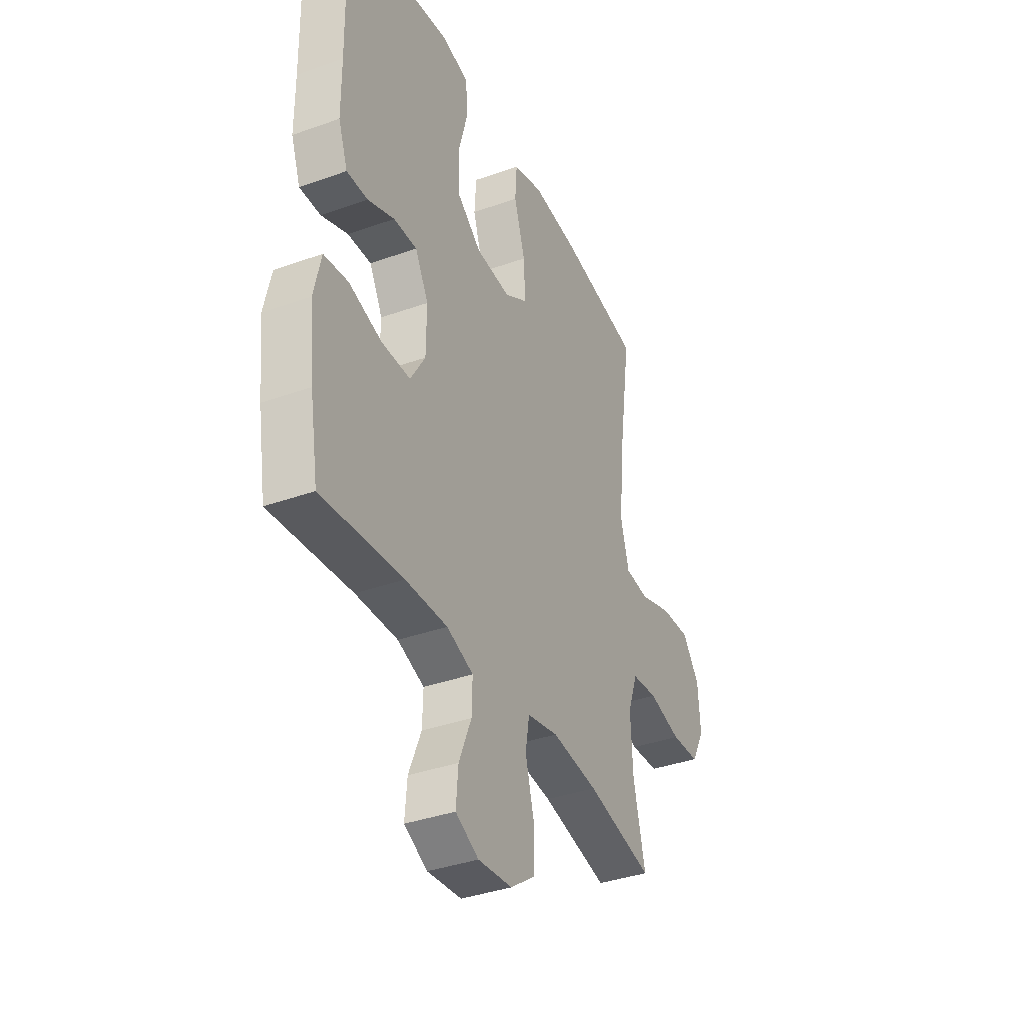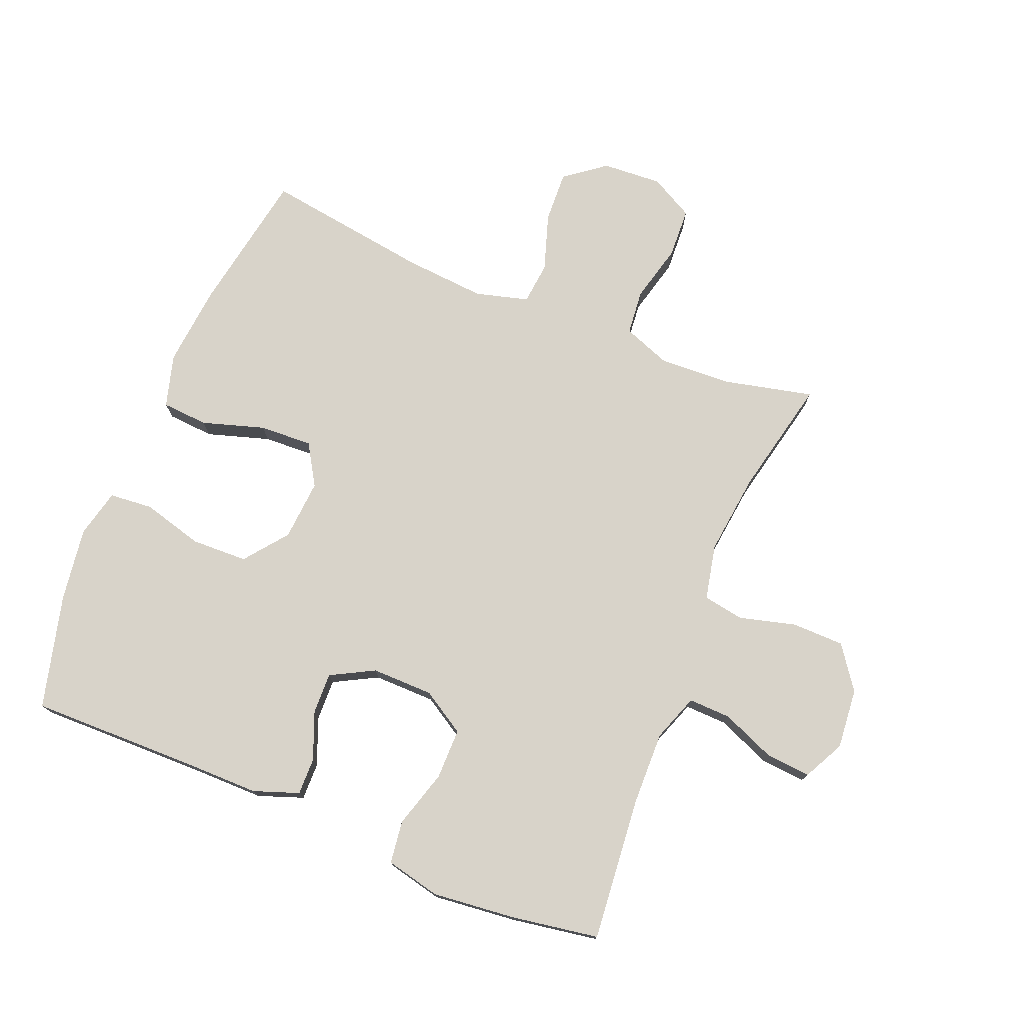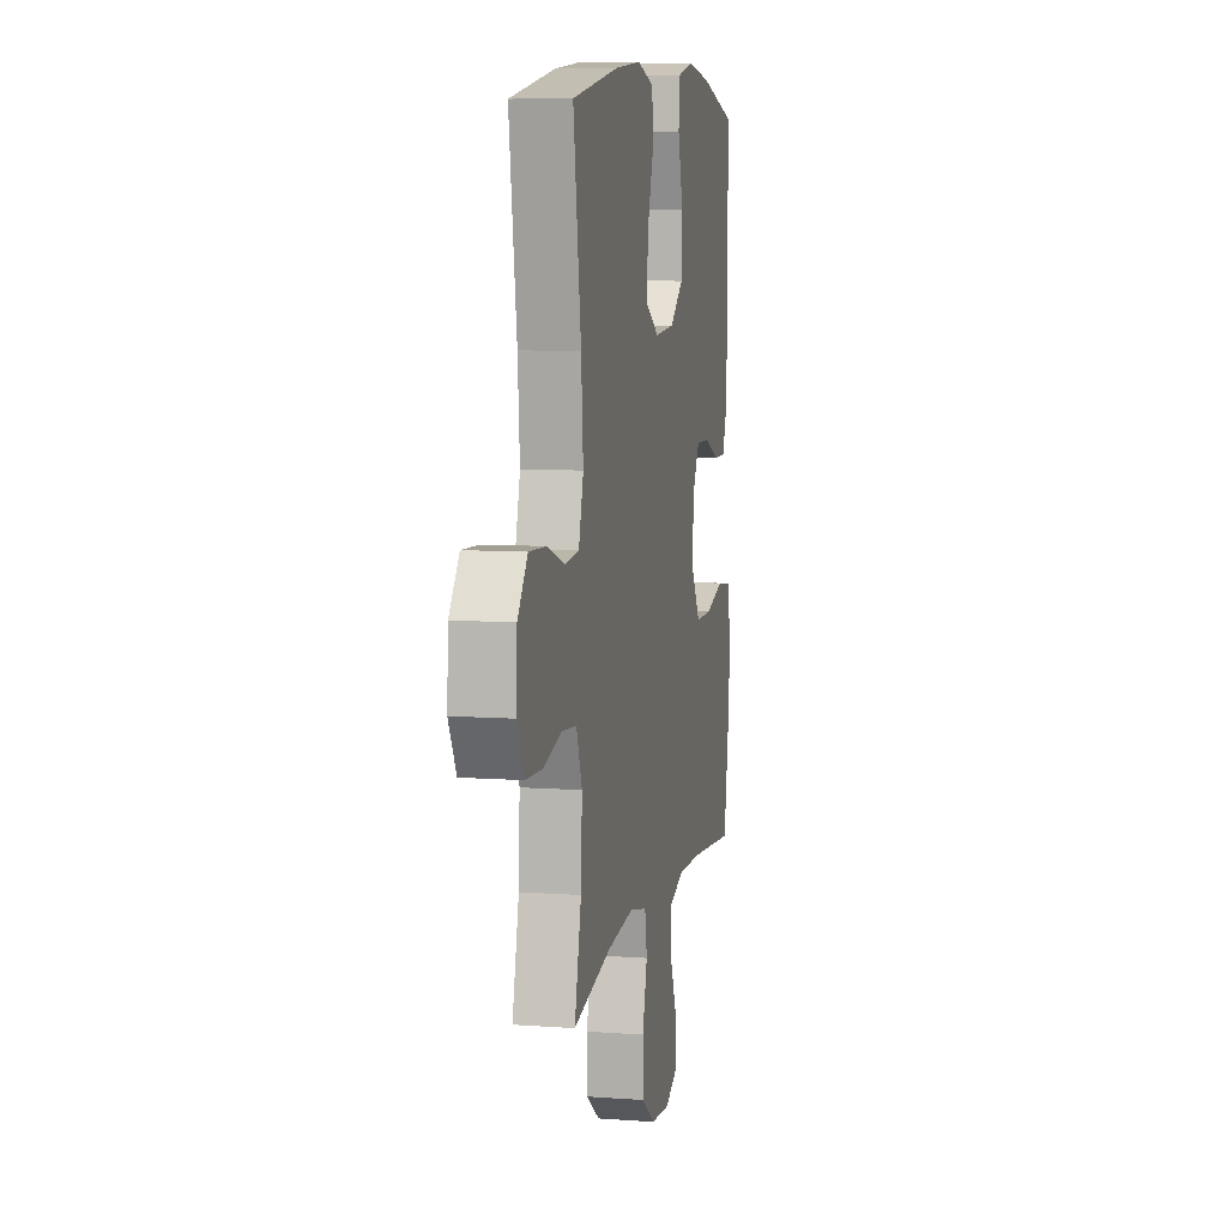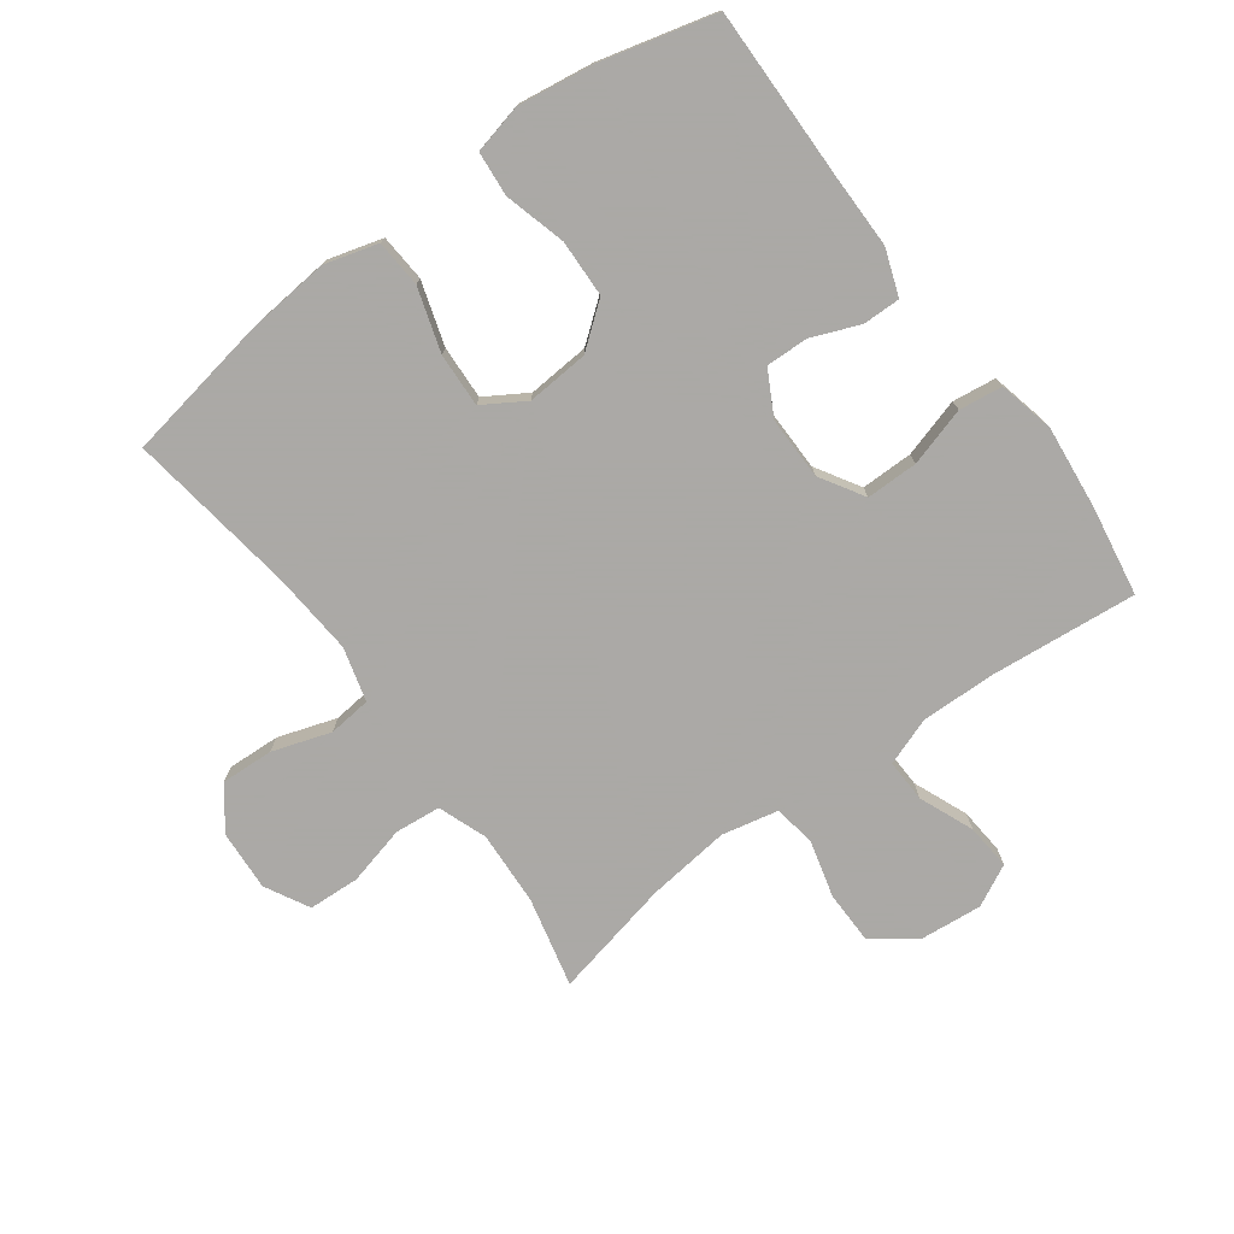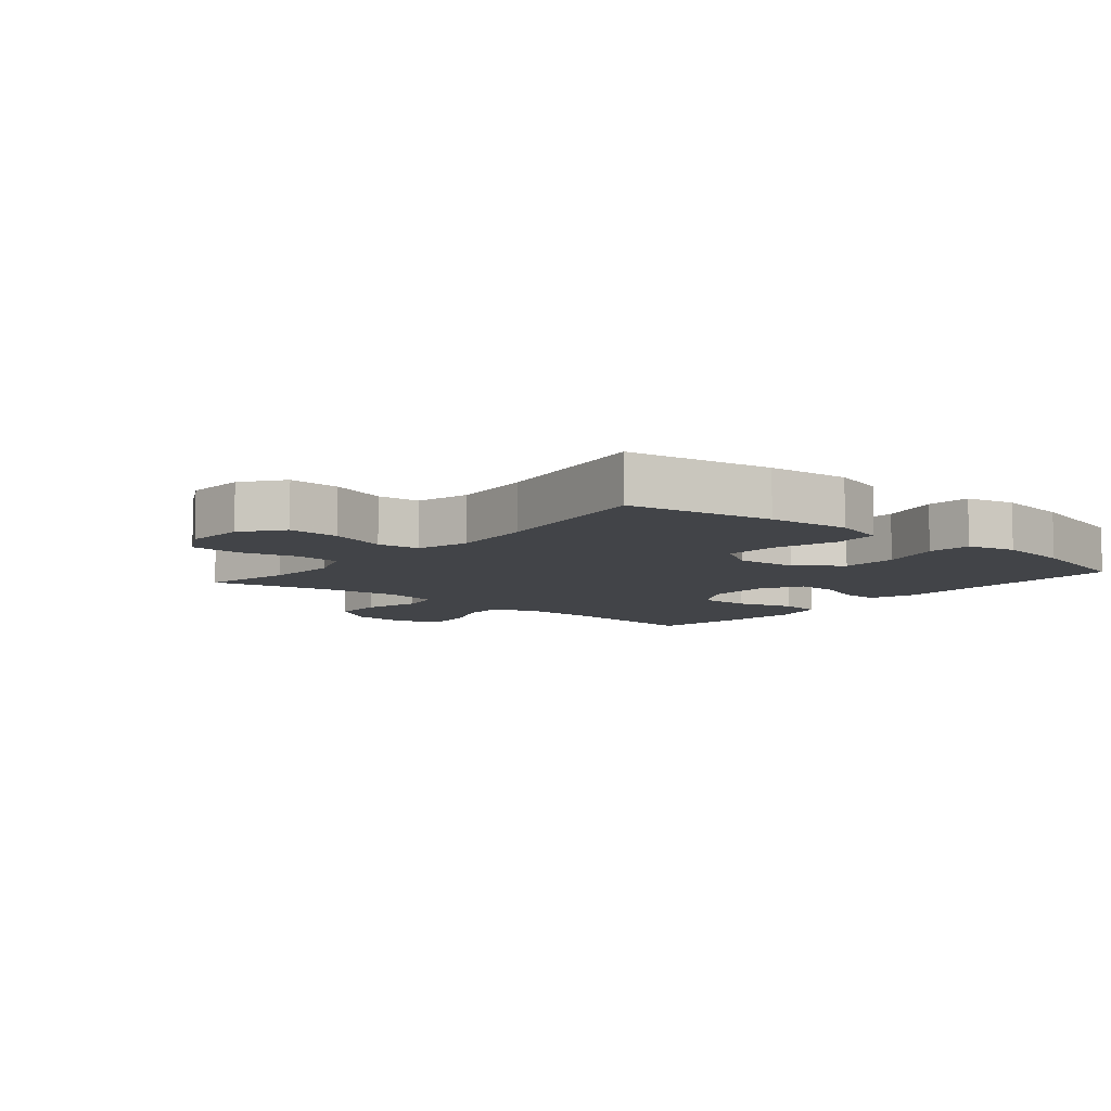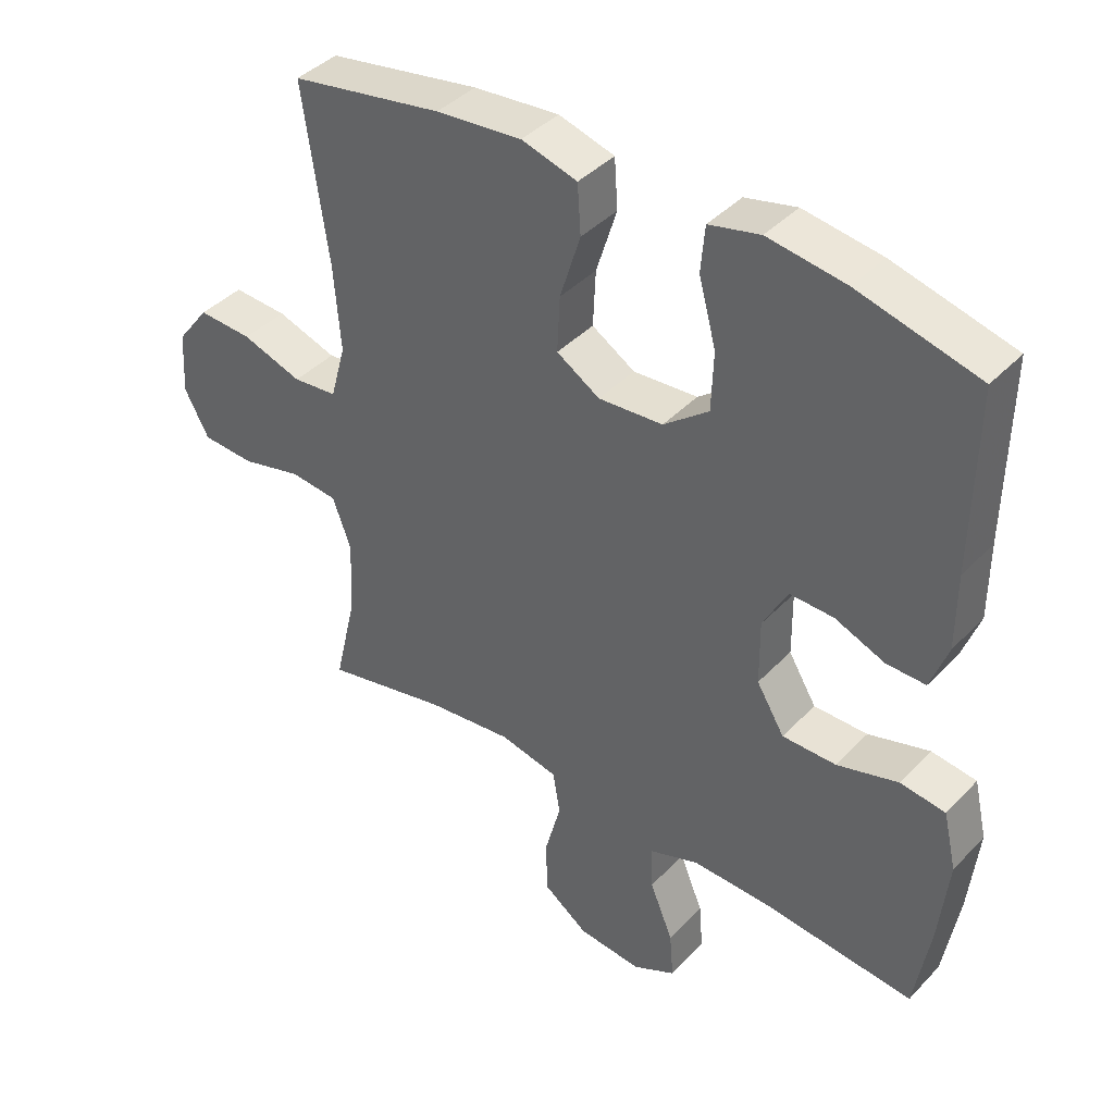
<metadata>
{"format":"obj","ext":"obj","renderer":"f3d","projection":"perspective","resolution":1024,"background":"white","views":[{"elev":-37.0,"azim":114.8,"up":"+Z"},{"elev":75.8,"azim":112.3,"up":"+Y"},{"elev":8.1,"azim":-78.5,"up":"+Z"},{"elev":-75.5,"azim":36.4,"up":"+Y"},{"elev":-8.1,"azim":-39.8,"up":"+Y"},{"elev":40.7,"azim":38.8,"up":"+Z"}]}
</metadata>
<code>
v -0.5 0.07 -0.5
v -0.467 0.07 -0.359
v -0.461 0.07 -0.243
v -0.489 0.07 -0.167
v -0.561 0.07 -0.16
v -0.653 0.07 -0.183
v -0.733 0.07 -0.179
v -0.77 0.07 -0.11
v -0.764 0.07 -0.015
v -0.715 0.07 0.049
v -0.633 0.07 0.045
v -0.542 0.07 0.015
v -0.475 0.07 0.022
v -0.452 0.07 0.106
v -0.462 0.07 0.235
v -0.5 0.07 0.5
v -0.271 0.07 0.54
v -0.142 0.07 0.552
v -0.058 0.07 0.528
v -0.053 0.07 0.454
v -0.084 0.07 0.355
v -0.088 0.07 0.271
v -0.023 0.07 0.231
v 0.074 0.07 0.238
v 0.142 0.07 0.291
v 0.145 0.07 0.38
v 0.119 0.07 0.477
v 0.125 0.07 0.546
v 0.202 0.07 0.564
v 0.319 0.07 0.547
v 0.5 0.07 0.5
v 0.496 0.07 0.229
v 0.496 0.07 0.115
v 0.47 0.07 0.043
v 0.411 0.07 0.044
v 0.336 0.07 0.074
v 0.27 0.07 0.076
v 0.233 0.07 0.007
v 0.234 0.07 -0.091
v 0.276 0.07 -0.16
v 0.357 0.07 -0.16
v 0.449 0.07 -0.133
v 0.517 0.07 -0.142
v 0.537 0.07 -0.229
v 0.523 0.07 -0.361
v 0.5 0.07 -0.5
v 0.272 0.07 -0.478
v 0.154 0.07 -0.475
v 0.079 0.07 -0.502
v 0.081 0.07 -0.569
v 0.116 0.07 -0.654
v 0.122 0.07 -0.726
v 0.057 0.07 -0.759
v -0.039 0.07 -0.75
v -0.107 0.07 -0.701
v -0.108 0.07 -0.618
v -0.084 0.07 -0.528
v -0.095 0.07 -0.463
v -0.183 0.07 -0.444
v -0.313 0.07 -0.459
v -0.5 0 -0.5
v -0.467 0 -0.359
v -0.461 0 -0.243
v -0.489 0 -0.167
v -0.561 0 -0.16
v -0.653 0 -0.183
v -0.733 0 -0.179
v -0.77 0 -0.11
v -0.764 0 -0.015
v -0.715 0 0.049
v -0.633 0 0.045
v -0.542 0 0.015
v -0.475 0 0.022
v -0.452 0 0.106
v -0.462 0 0.235
v -0.5 0 0.5
v -0.271 0 0.54
v -0.142 0 0.552
v -0.058 0 0.528
v -0.053 0 0.454
v -0.084 0 0.355
v -0.088 0 0.271
v -0.023 0 0.231
v 0.074 0 0.238
v 0.142 0 0.291
v 0.145 0 0.38
v 0.119 0 0.477
v 0.125 0 0.546
v 0.202 0 0.564
v 0.319 0 0.547
v 0.5 0 0.5
v 0.496 0 0.229
v 0.496 0 0.115
v 0.47 0 0.043
v 0.411 0 0.044
v 0.336 0 0.074
v 0.27 0 0.076
v 0.233 0 0.007
v 0.234 0 -0.091
v 0.276 0 -0.16
v 0.357 0 -0.16
v 0.449 0 -0.133
v 0.517 0 -0.142
v 0.537 0 -0.229
v 0.523 0 -0.361
v 0.5 0 -0.5
v 0.272 0 -0.478
v 0.154 0 -0.475
v 0.079 0 -0.502
v 0.081 0 -0.569
v 0.116 0 -0.654
v 0.122 0 -0.726
v 0.057 0 -0.759
v -0.039 0 -0.75
v -0.107 0 -0.701
v -0.108 0 -0.618
v -0.084 0 -0.528
v -0.095 0 -0.463
v -0.183 0 -0.444
v -0.313 0 -0.459
f 54 55 56 57
f 54 57 58
f 53 54 58
f 50 51 52 53
f 49 50 53 58
f 48 49 58
f 47 48 58 59
f 45 46 47
f 44 45 47 59
f 41 42 43 44
f 40 41 44 59
f 33 34 35 36
f 32 33 36 37
f 31 32 37
f 30 31 37
f 29 30 37 38
f 26 27 28 29
f 25 26 29 38
f 18 19 20 21
f 18 21 22
f 15 16 17 18
f 14 15 18 22
f 13 14 22 23
f 9 10 11 12
f 9 12 13
f 8 9 13
f 5 6 7 8
f 4 5 8 13
f 3 4 13 23
f 60 1 2
f 39 40 59 60
f 24 25 38 39
f 23 24 39 60
f 2 3 23 60
f 117 116 115 114
f 118 117 114
f 118 114 113
f 113 112 111 110
f 118 113 110 109
f 118 109 108
f 119 118 108 107
f 107 106 105
f 119 107 105 104
f 104 103 102 101
f 119 104 101 100
f 96 95 94 93
f 97 96 93 92
f 97 92 91
f 97 91 90
f 98 97 90 89
f 89 88 87 86
f 98 89 86 85
f 81 80 79 78
f 82 81 78
f 78 77 76 75
f 82 78 75 74
f 83 82 74 73
f 72 71 70 69
f 73 72 69
f 73 69 68
f 68 67 66 65
f 73 68 65 64
f 83 73 64 63
f 62 61 120
f 120 119 100 99
f 99 98 85 84
f 120 99 84 83
f 120 83 63 62
f 1 61 62 2
f 2 62 63 3
f 3 63 64 4
f 4 64 65 5
f 5 65 66 6
f 6 66 67 7
f 7 67 68 8
f 8 68 69 9
f 9 69 70 10
f 10 70 71 11
f 11 71 72 12
f 12 72 73 13
f 13 73 74 14
f 14 74 75 15
f 15 75 76 16
f 16 76 77 17
f 17 77 78 18
f 18 78 79 19
f 19 79 80 20
f 20 80 81 21
f 21 81 82 22
f 22 82 83 23
f 23 83 84 24
f 24 84 85 25
f 25 85 86 26
f 26 86 87 27
f 27 87 88 28
f 28 88 89 29
f 29 89 90 30
f 30 90 91 31
f 31 91 92 32
f 32 92 93 33
f 33 93 94 34
f 34 94 95 35
f 35 95 96 36
f 36 96 97 37
f 37 97 98 38
f 38 98 99 39
f 39 99 100 40
f 40 100 101 41
f 41 101 102 42
f 42 102 103 43
f 43 103 104 44
f 44 104 105 45
f 45 105 106 46
f 46 106 107 47
f 47 107 108 48
f 48 108 109 49
f 49 109 110 50
f 50 110 111 51
f 51 111 112 52
f 52 112 113 53
f 53 113 114 54
f 54 114 115 55
f 55 115 116 56
f 56 116 117 57
f 57 117 118 58
f 58 118 119 59
f 59 119 120 60
f 60 120 61 1

</code>
